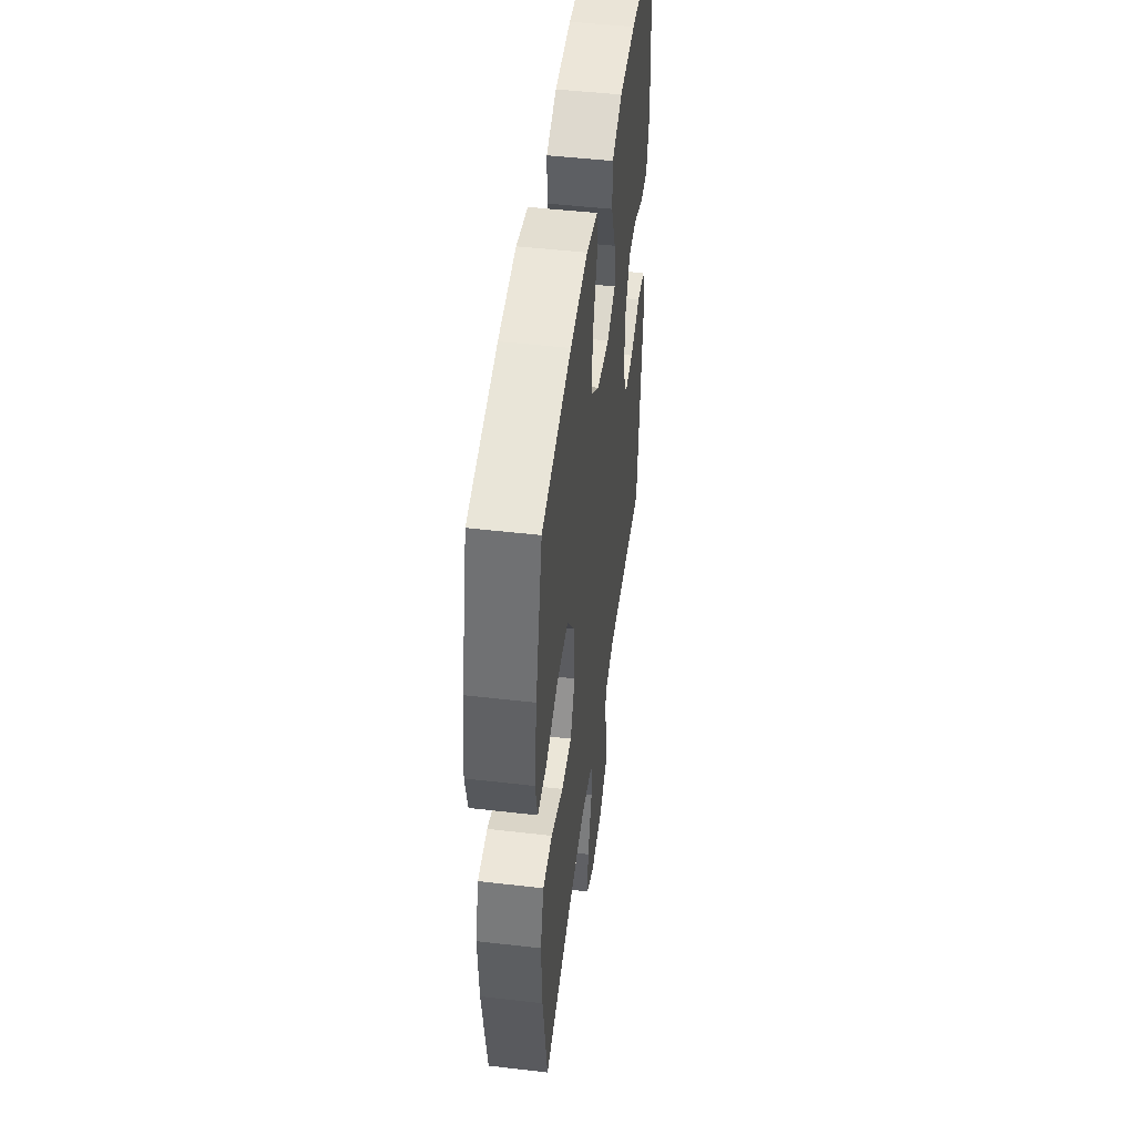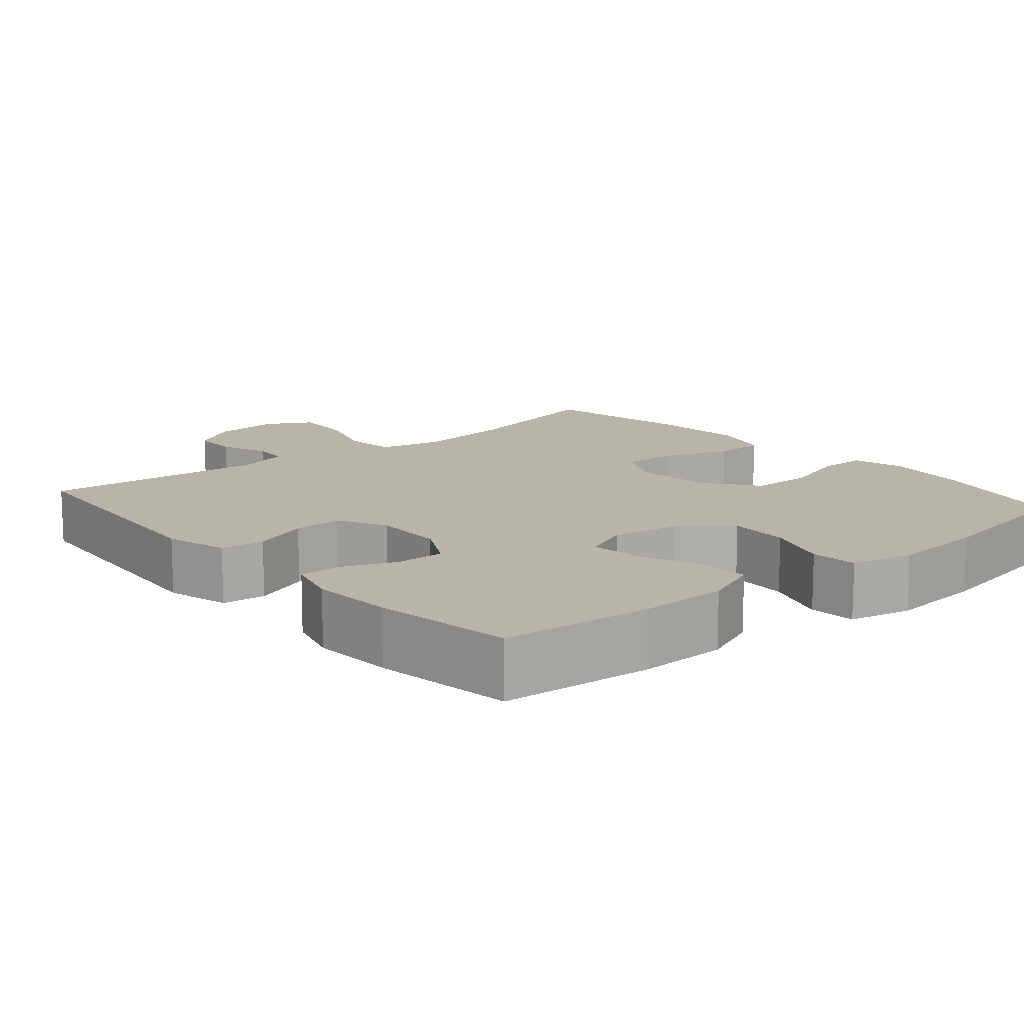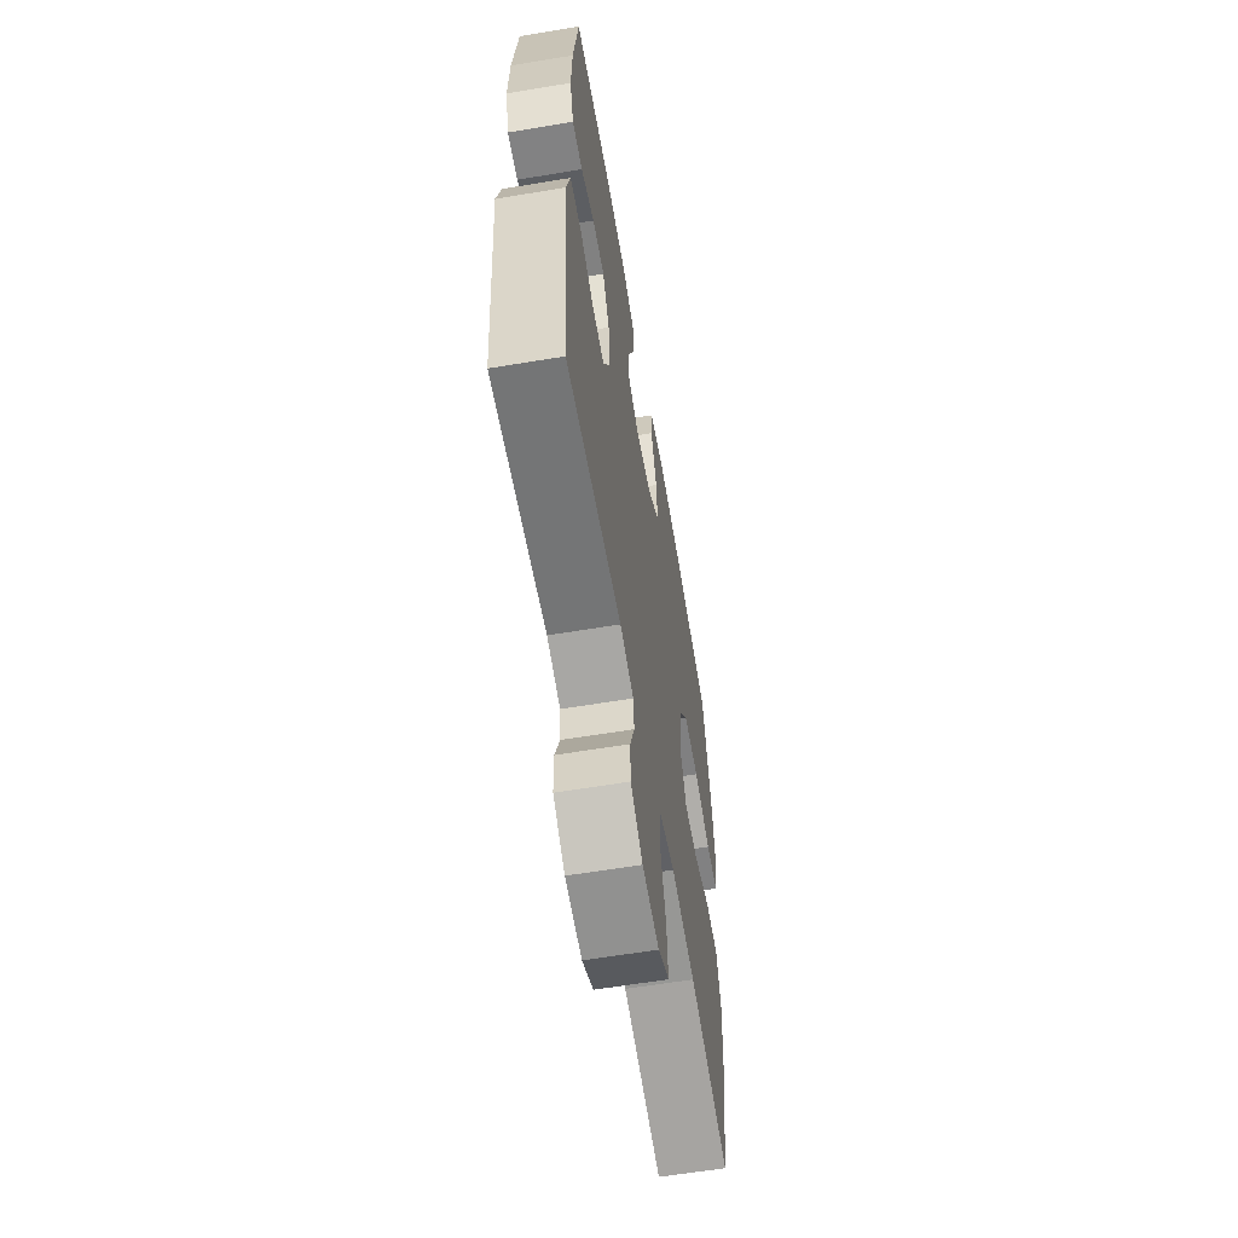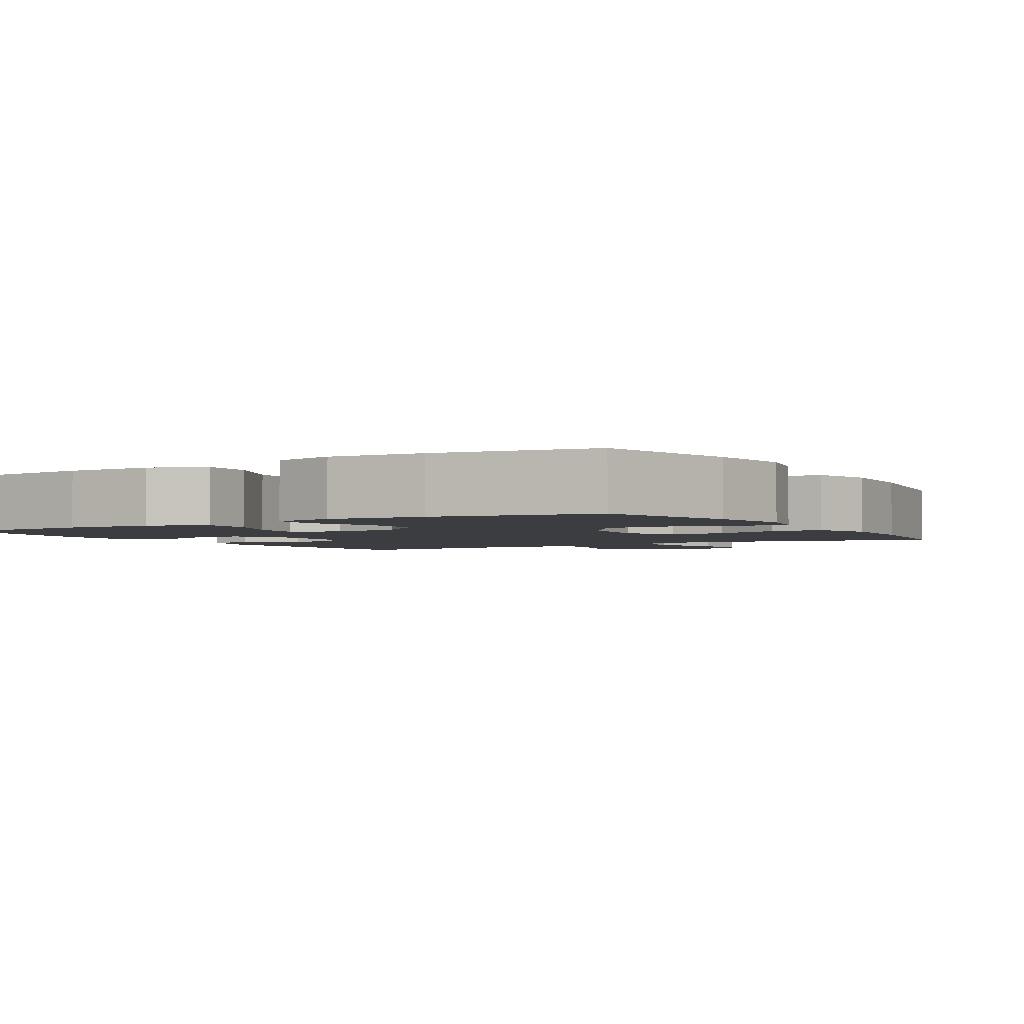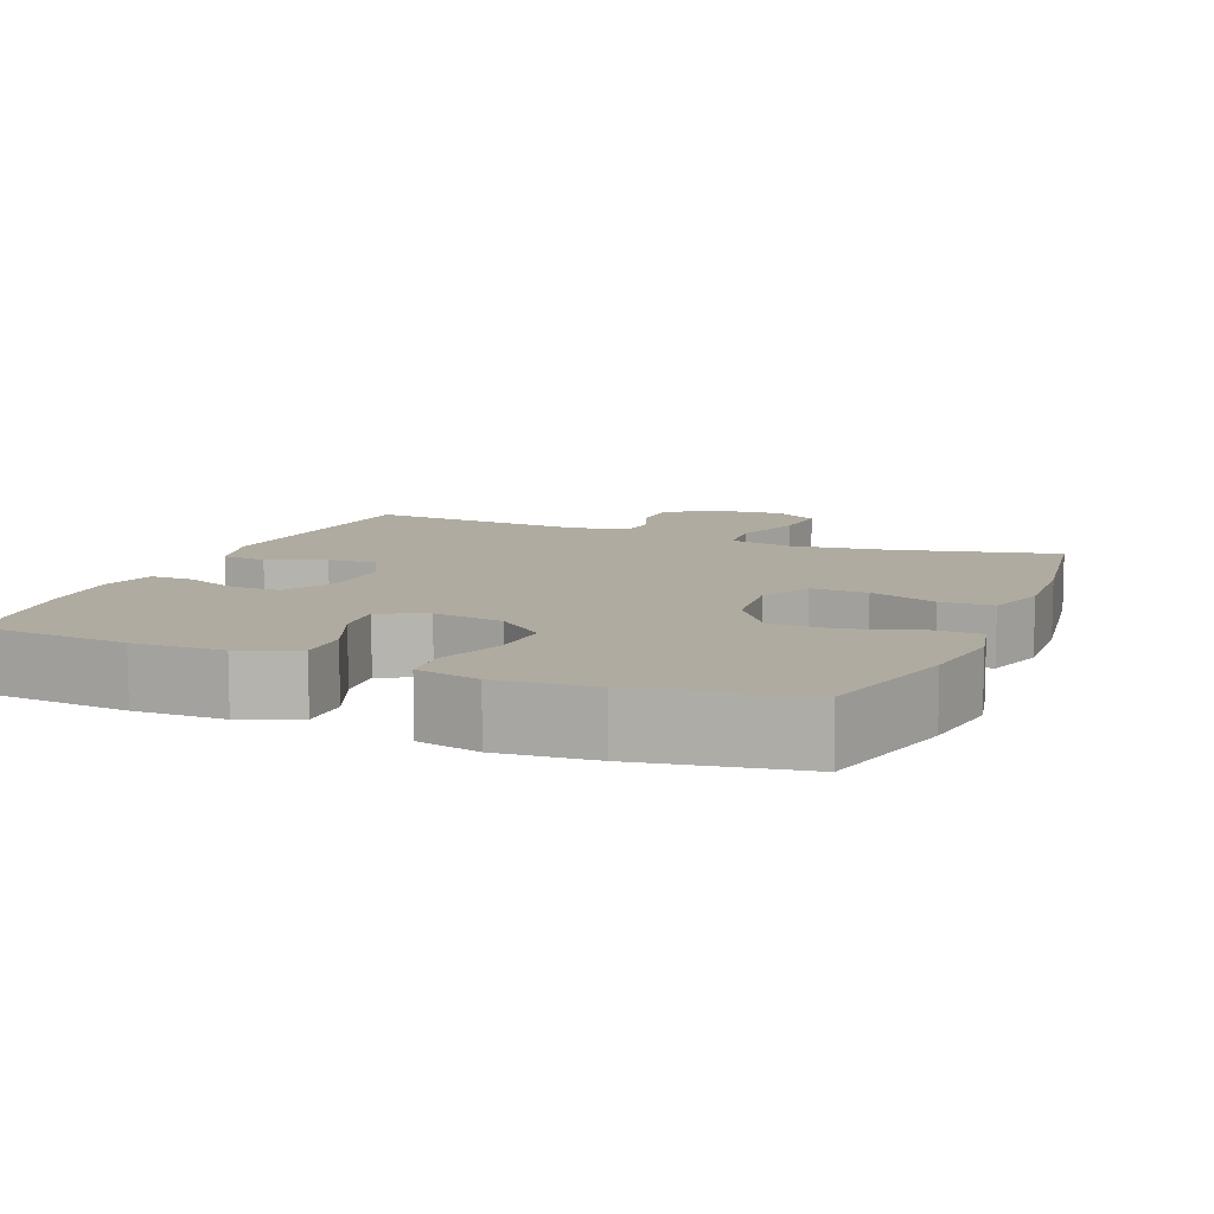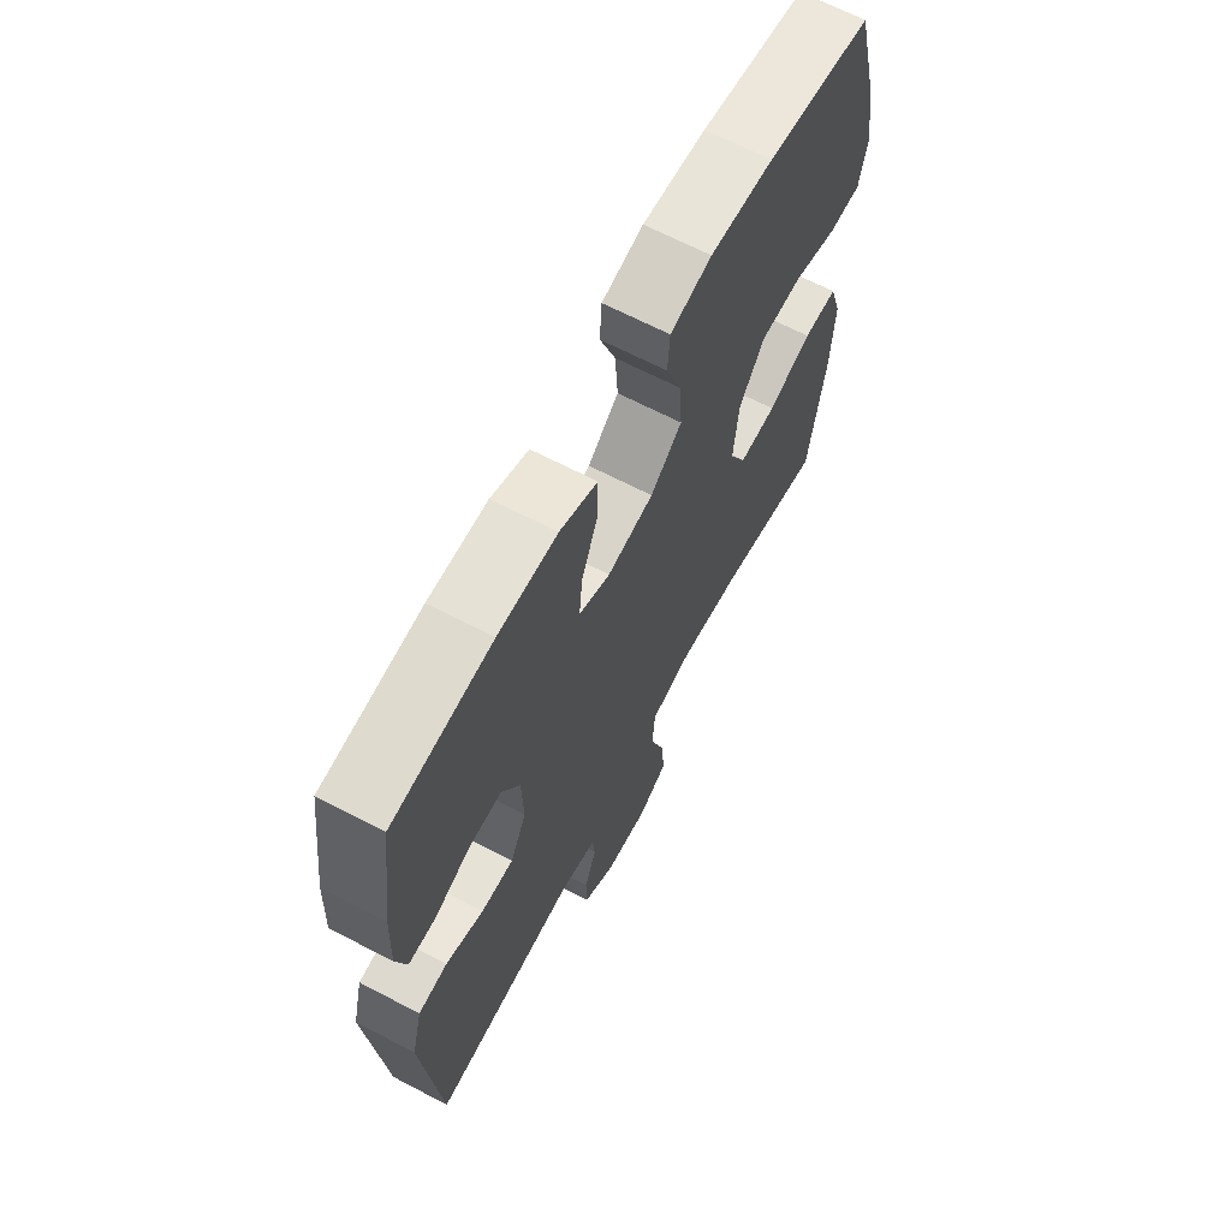
<metadata>
{"format":"obj","ext":"obj","renderer":"f3d","projection":"perspective","resolution":1024,"background":"white","views":[{"elev":48.3,"azim":97.4,"up":"+Z"},{"elev":13.2,"azim":-40.6,"up":"+Y"},{"elev":-60.5,"azim":-80.3,"up":"+Z"},{"elev":-2.7,"azim":31.1,"up":"+Y"},{"elev":9.8,"azim":22.4,"up":"+Y"},{"elev":66.1,"azim":-62.3,"up":"+Z"}]}
</metadata>
<code>
o path246
v 0.2757 0.0375 0.5653
v 0.143 0.0375 0.5774
v 0.05639 0.0375 0.5579
v 0.05184 0.0375 0.4931
v 0.08467 0.0375 0.4038
v 0.0901 0.0375 0.3195
v 0.0244 0.0375 0.2655
v -0.07185 0.0375 0.2505
v -0.137 0.0375 0.2789
v -0.1302 0.0375 0.3492
v -0.09455 0.0375 0.4357
v -0.0938 0.0375 0.5069
v -0.1723 0.0375 0.5392
v -0.2959 0.0375 0.5422
v -0.5042 0.0375 0.5245
v -0.5308 0.0375 0.3317
v -0.5358 0.0375 0.2171
v -0.5148 0.0375 0.1441
v -0.4574 0.0375 0.1438
v -0.3821 0.0375 0.174
v -0.3145 0.0375 0.1742
v -0.2761 0.0375 0.1041
v -0.273 0.0375 0.004505
v -0.3071 0.0375 -0.06373
v -0.3754 0.0375 -0.06052
v -0.4543 0.0375 -0.02956
v -0.5154 0.0375 -0.03545
v -0.5379 0.0375 -0.1227
v -0.5042 0.0375 -0.4774
v -0.1961 0.0375 -0.4543
v -0.1204 0.0375 -0.4741
v -0.1153 0.0375 -0.5251
v -0.1408 0.0375 -0.5931
v -0.1394 0.0375 -0.6578
v -0.07245 0.0375 -0.7008
v 0.0212 0.0375 -0.71
v 0.08368 0.0375 -0.6748
v 0.07734 0.0375 -0.5931
v 0.04554 0.0375 -0.4963
v 0.05192 0.0375 -0.4242
v 0.1402 0.0375 -0.4052
v 0.2742 0.0375 -0.4236
v 0.4975 0.0375 -0.4774
v 0.5326 0.0375 -0.2611
v 0.54 0.0375 -0.1322
v 0.5142 0.0375 -0.04904
v 0.4424 0.0375 -0.04677
v 0.3502 0.0375 -0.07986
v 0.2722 0.0375 -0.08272
v 0.2371 0.0375 -0.0112
v 0.2478 0.0375 0.09297
v 0.301 0.0375 0.1666
v 0.3884 0.0375 0.1674
v 0.482 0.0375 0.1367
v 0.5488 0.0375 0.1368
v 0.5657 0.0375 0.2111
v 0.5481 0.0375 0.3279
v 0.4975 0.0375 0.5245
v 0.2757 -0.0375 0.5653
v 0.143 -0.0375 0.5774
v 0.05639 -0.0375 0.5579
v 0.05184 -0.0375 0.4931
v 0.08467 -0.0375 0.4038
v 0.0901 -0.0375 0.3195
v 0.0244 -0.0375 0.2655
v -0.07185 -0.0375 0.2505
v -0.137 -0.0375 0.2789
v -0.1302 -0.0375 0.3492
v -0.09455 -0.0375 0.4357
v -0.0938 -0.0375 0.5069
v -0.1723 -0.0375 0.5392
v -0.2959 -0.0375 0.5422
v -0.5042 -0.0375 0.5245
v -0.5308 -0.0375 0.3317
v -0.5358 -0.0375 0.2171
v -0.5148 -0.0375 0.1441
v -0.4574 -0.0375 0.1438
v -0.3821 -0.0375 0.174
v -0.3145 -0.0375 0.1742
v -0.2761 -0.0375 0.1041
v -0.273 -0.0375 0.004505
v -0.3071 -0.0375 -0.06373
v -0.3754 -0.0375 -0.06052
v -0.4543 -0.0375 -0.02956
v -0.5154 -0.0375 -0.03545
v -0.5379 -0.0375 -0.1227
v -0.5042 -0.0375 -0.4774
v -0.1961 -0.0375 -0.4543
v -0.1204 -0.0375 -0.4741
v -0.1153 -0.0375 -0.5251
v -0.1408 -0.0375 -0.5931
v -0.1394 -0.0375 -0.6578
v -0.07245 -0.0375 -0.7008
v 0.0212 -0.0375 -0.71
v 0.08368 -0.0375 -0.6748
v 0.07734 -0.0375 -0.5931
v 0.04554 -0.0375 -0.4963
v 0.05192 -0.0375 -0.4242
v 0.1402 -0.0375 -0.4052
v 0.2742 -0.0375 -0.4236
v 0.4975 -0.0375 -0.4774
v 0.5326 -0.0375 -0.2611
v 0.54 -0.0375 -0.1322
v 0.5142 -0.0375 -0.04904
v 0.4424 -0.0375 -0.04677
v 0.3502 -0.0375 -0.07986
v 0.2722 -0.0375 -0.08272
v 0.2371 -0.0375 -0.0112
v 0.2478 -0.0375 0.09297
v 0.301 -0.0375 0.1666
v 0.3884 -0.0375 0.1674
v 0.482 -0.0375 0.1367
v 0.5488 -0.0375 0.1368
v 0.5657 -0.0375 0.2111
v 0.5481 -0.0375 0.3279
v 0.4975 -0.0375 0.5245
v -0.5154 0.0375 -0.03545
v -0.5154 0.0375 -0.03545
v -0.5379 0.0375 -0.1227
v -0.5308 0.0375 0.3317
v -0.5358 0.0375 0.2171
v -0.5148 0.0375 0.1441
v -0.5148 0.0375 0.1441
v -0.5042 0.0375 0.5245
v -0.5042 0.0375 0.5245
v -0.4543 0.0375 -0.02956
v -0.4574 0.0375 0.1438
v -0.5042 0.0375 -0.4774
v -0.5042 0.0375 -0.4774
v -0.3821 0.0375 0.174
v -0.3754 0.0375 -0.06052
v -0.2959 0.0375 0.5422
v -0.3145 0.0375 0.1742
v -0.3145 0.0375 0.1742
v -0.3071 0.0375 -0.06373
v -0.3071 0.0375 -0.06373
v -0.2761 0.0375 0.1041
v -0.1961 0.0375 -0.4543
v -0.273 0.0375 0.004505
v -0.1723 0.0375 0.5392
v -0.1204 0.0375 -0.4741
v -0.1204 0.0375 -0.4741
v -0.0938 0.0375 0.5069
v -0.0938 0.0375 0.5069
v -0.137 0.0375 0.2789
v -0.137 0.0375 0.2789
v -0.1302 0.0375 0.3492
v -0.1153 0.0375 -0.5251
v -0.1408 0.0375 -0.5931
v -0.1394 0.0375 -0.6578
v -0.07245 0.0375 -0.7008
v -0.07185 0.0375 0.2505
v -0.09455 0.0375 0.4357
v 0.0212 0.0375 -0.71
v 0.0244 0.0375 0.2655
v 0.08368 0.0375 -0.6748
v 0.08368 0.0375 -0.6748
v 0.0901 0.0375 0.3195
v 0.04554 0.0375 -0.4963
v 0.05192 0.0375 -0.4242
v 0.05192 0.0375 -0.4242
v 0.07734 0.0375 -0.5931
v 0.05639 0.0375 0.5579
v 0.05639 0.0375 0.5579
v 0.05184 0.0375 0.4931
v 0.08467 0.0375 0.4038
v 0.1402 0.0375 -0.4052
v 0.143 0.0375 0.5774
v 0.2742 0.0375 -0.4236
v 0.2757 0.0375 0.5653
v 0.2371 0.0375 -0.0112
v 0.2478 0.0375 0.09297
v 0.2722 0.0375 -0.08272
v 0.2722 0.0375 -0.08272
v 0.301 0.0375 0.1666
v 0.3502 0.0375 -0.07986
v 0.3884 0.0375 0.1674
v 0.4424 0.0375 -0.04677
v 0.482 0.0375 0.1367
v 0.5142 0.0375 -0.04904
v 0.5142 0.0375 -0.04904
v 0.4975 0.0375 -0.4774
v 0.4975 0.0375 -0.4774
v 0.4975 0.0375 0.5245
v 0.4975 0.0375 0.5245
v 0.5488 0.0375 0.1368
v 0.5488 0.0375 0.1368
v 0.5326 0.0375 -0.2611
v 0.54 0.0375 -0.1322
v 0.5481 0.0375 0.3279
v 0.5657 0.0375 0.2111
v -0.5154 -0.0375 -0.03545
v -0.5154 -0.0375 -0.03545
v -0.5379 -0.0375 -0.1227
v -0.5308 -0.0375 0.3317
v -0.5358 -0.0375 0.2171
v -0.5148 -0.0375 0.1441
v -0.5148 -0.0375 0.1441
v -0.5042 -0.0375 0.5245
v -0.5042 -0.0375 0.5245
v -0.4543 -0.0375 -0.02956
v -0.4574 -0.0375 0.1438
v -0.5042 -0.0375 -0.4774
v -0.5042 -0.0375 -0.4774
v -0.3821 -0.0375 0.174
v -0.3754 -0.0375 -0.06052
v -0.2959 -0.0375 0.5422
v -0.3145 -0.0375 0.1742
v -0.3145 -0.0375 0.1742
v -0.3071 -0.0375 -0.06373
v -0.3071 -0.0375 -0.06373
v -0.2761 -0.0375 0.1041
v -0.1961 -0.0375 -0.4543
v -0.273 -0.0375 0.004505
v -0.1723 -0.0375 0.5392
v -0.1204 -0.0375 -0.4741
v -0.1204 -0.0375 -0.4741
v -0.0938 -0.0375 0.5069
v -0.0938 -0.0375 0.5069
v -0.137 -0.0375 0.2789
v -0.137 -0.0375 0.2789
v -0.1302 -0.0375 0.3492
v -0.1153 -0.0375 -0.5251
v -0.1408 -0.0375 -0.5931
v -0.1394 -0.0375 -0.6578
v -0.07245 -0.0375 -0.7008
v -0.07185 -0.0375 0.2505
v -0.09455 -0.0375 0.4357
v 0.0212 -0.0375 -0.71
v 0.0244 -0.0375 0.2655
v 0.08368 -0.0375 -0.6748
v 0.08368 -0.0375 -0.6748
v 0.0901 -0.0375 0.3195
v 0.04554 -0.0375 -0.4963
v 0.05192 -0.0375 -0.4242
v 0.05192 -0.0375 -0.4242
v 0.07734 -0.0375 -0.5931
v 0.05639 -0.0375 0.5579
v 0.05639 -0.0375 0.5579
v 0.05184 -0.0375 0.4931
v 0.08467 -0.0375 0.4038
v 0.1402 -0.0375 -0.4052
v 0.143 -0.0375 0.5774
v 0.2742 -0.0375 -0.4236
v 0.2757 -0.0375 0.5653
v 0.2371 -0.0375 -0.0112
v 0.2478 -0.0375 0.09297
v 0.2722 -0.0375 -0.08272
v 0.2722 -0.0375 -0.08272
v 0.301 -0.0375 0.1666
v 0.3502 -0.0375 -0.07986
v 0.3884 -0.0375 0.1674
v 0.4424 -0.0375 -0.04677
v 0.482 -0.0375 0.1367
v 0.5142 -0.0375 -0.04904
v 0.5142 -0.0375 -0.04904
v 0.4975 -0.0375 -0.4774
v 0.4975 -0.0375 -0.4774
v 0.4975 -0.0375 0.5245
v 0.4975 -0.0375 0.5245
v 0.5488 -0.0375 0.1368
v 0.5488 -0.0375 0.1368
v 0.5326 -0.0375 -0.2611
v 0.54 -0.0375 -0.1322
v 0.5481 -0.0375 0.3279
v 0.5657 -0.0375 0.2111
f 208 207 195
f 233 250 245
f 222 208 220
f 195 207 199
f 235 213 216
f 234 216 223
f 254 266 252
f 237 226 229
f 213 210 206
f 227 220 212
f 213 206 203
f 242 248 235
f 207 208 222
f 243 241 245
f 214 210 235
f 245 252 265
f 203 206 194
f 263 251 244
f 240 243 238
f 206 201 194
f 237 229 231
f 226 224 225
f 205 196 202
f 234 223 237
f 244 248 242
f 223 224 237
f 253 264 255
f 205 195 196
f 207 222 215
f 247 230 246
f 246 235 248
f 247 233 230
f 264 251 263
f 215 222 228
f 210 213 235
f 208 195 205
f 259 245 265
f 241 233 245
f 212 220 208
f 248 244 251
f 202 196 197
f 246 214 235
f 214 227 212
f 263 244 257
f 246 230 227
f 252 245 250
f 261 266 254
f 226 237 224
f 241 243 240
f 250 233 247
f 246 227 214
f 215 228 218
f 194 201 192
f 266 265 252
f 251 264 253
f 235 216 234
f 118 28 86 193
f 16 17 75 74
f 17 123 198 75
f 125 16 74 200
f 26 27 85 84
f 18 19 77 76
f 28 129 204 86
f 19 20 78 77
f 25 26 84 83
f 14 15 73 72
f 20 134 209 78
f 136 25 83 211
f 21 22 80 79
f 29 30 88 87
f 23 24 82 81
f 13 14 72 71
f 22 23 81 80
f 30 142 217 88
f 144 13 71 219
f 146 10 68 221
f 32 33 91 90
f 33 34 92 91
f 34 35 93 92
f 8 9 67 66
f 11 12 70 69
f 10 11 69 68
f 31 32 90 89
f 35 36 94 93
f 7 8 66 65
f 36 157 232 94
f 6 7 65 64
f 39 161 236 97
f 38 39 97 96
f 37 38 96 95
f 164 4 62 239
f 4 5 63 62
f 40 41 99 98
f 2 3 61 60
f 5 6 64 63
f 41 42 100 99
f 1 2 60 59
f 50 51 109 108
f 174 50 108 249
f 51 52 110 109
f 48 49 107 106
f 52 53 111 110
f 47 48 106 105
f 53 54 112 111
f 181 47 105 256
f 42 183 258 100
f 185 1 59 260
f 54 187 262 112
f 43 44 102 101
f 45 46 104 103
f 44 45 103 102
f 57 58 116 115
f 56 57 115 114
f 55 56 114 113
f 133 120 132
f 158 170 175
f 147 145 133
f 120 124 132
f 160 141 138
f 159 148 141
f 179 177 191
f 162 154 151
f 138 131 135
f 152 137 145
f 138 128 131
f 167 160 173
f 132 147 133
f 168 170 166
f 139 160 135
f 170 190 177
f 128 119 131
f 188 169 176
f 165 163 168
f 131 119 126
f 162 156 154
f 151 150 149
f 130 127 121
f 159 162 148
f 169 167 173
f 148 162 149
f 178 180 189
f 130 121 120
f 132 140 147
f 172 171 155
f 171 173 160
f 172 155 158
f 189 188 176
f 140 153 147
f 135 160 138
f 133 130 120
f 184 190 170
f 166 170 158
f 137 133 145
f 173 176 169
f 127 122 121
f 171 160 139
f 139 137 152
f 188 182 169
f 171 152 155
f 177 175 170
f 186 179 191
f 151 149 162
f 166 165 168
f 175 172 158
f 171 139 152
f 140 143 153
f 119 117 126
f 191 177 190
f 176 178 189
f 160 159 141

</code>
